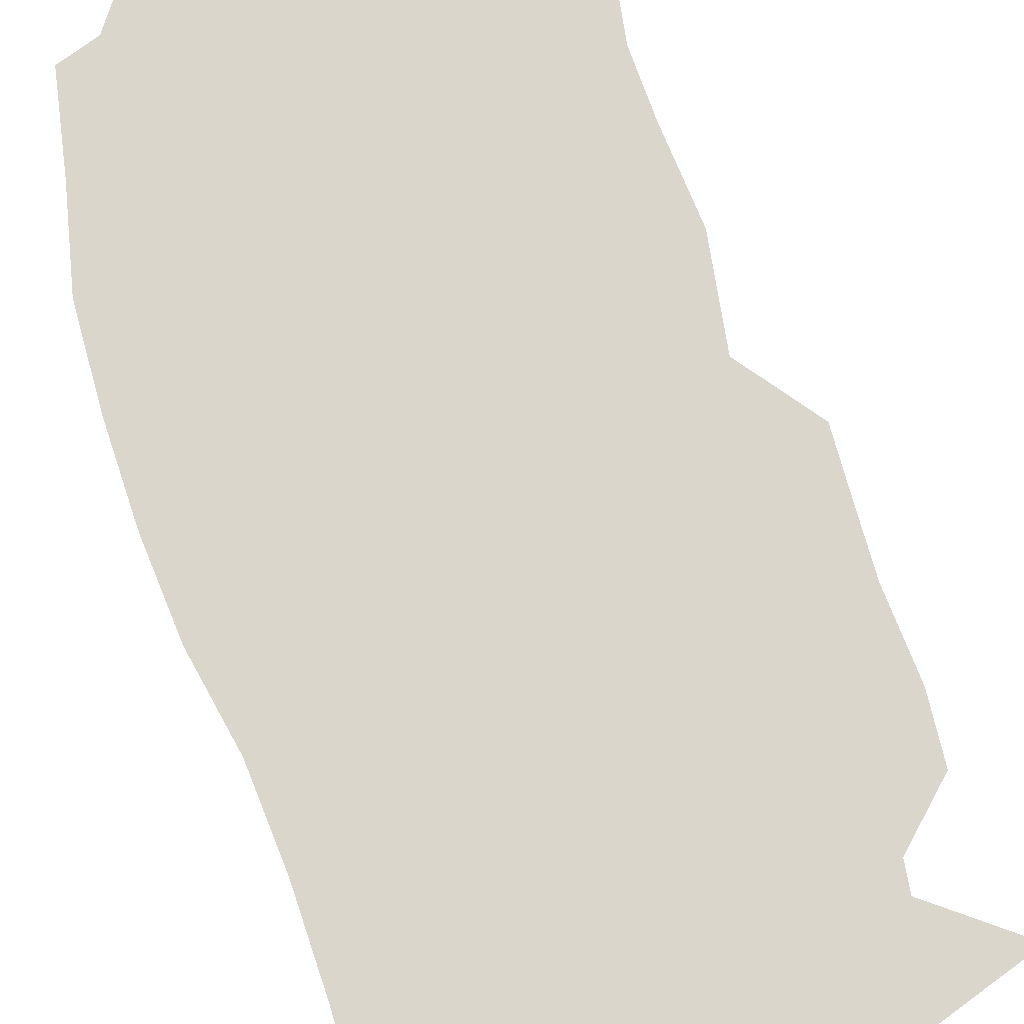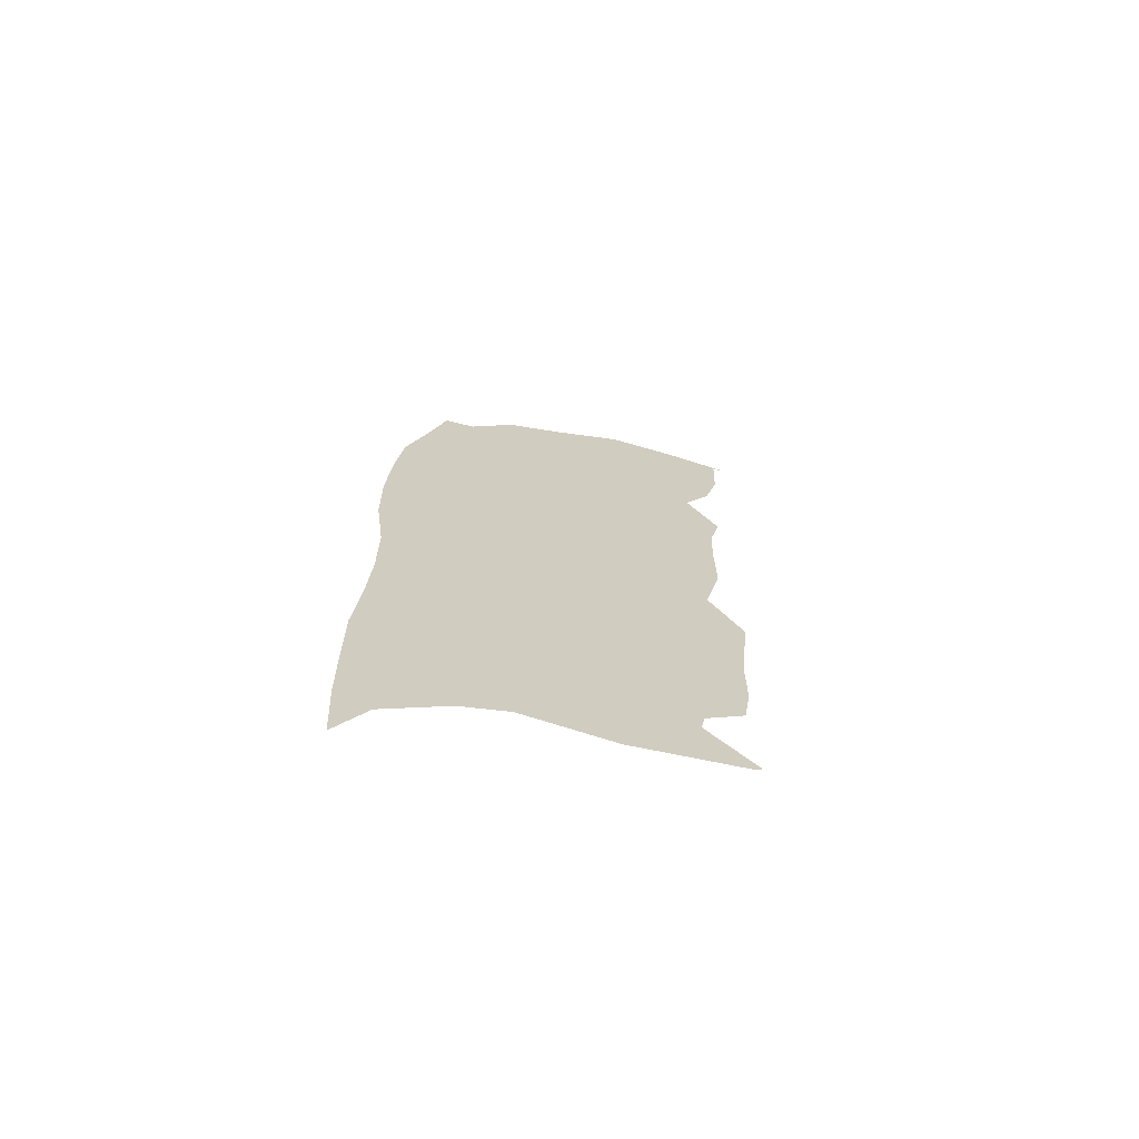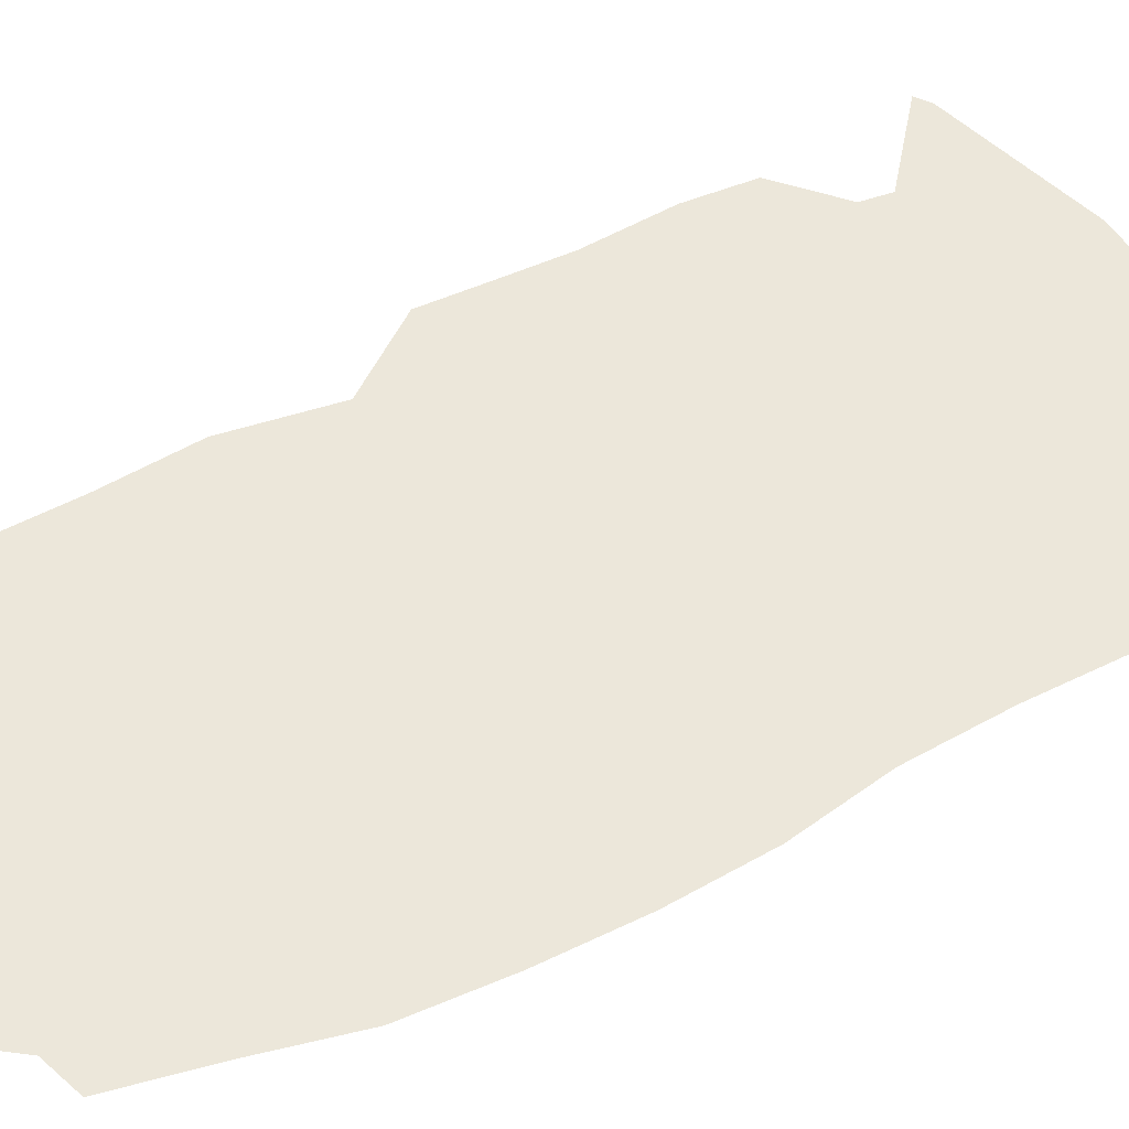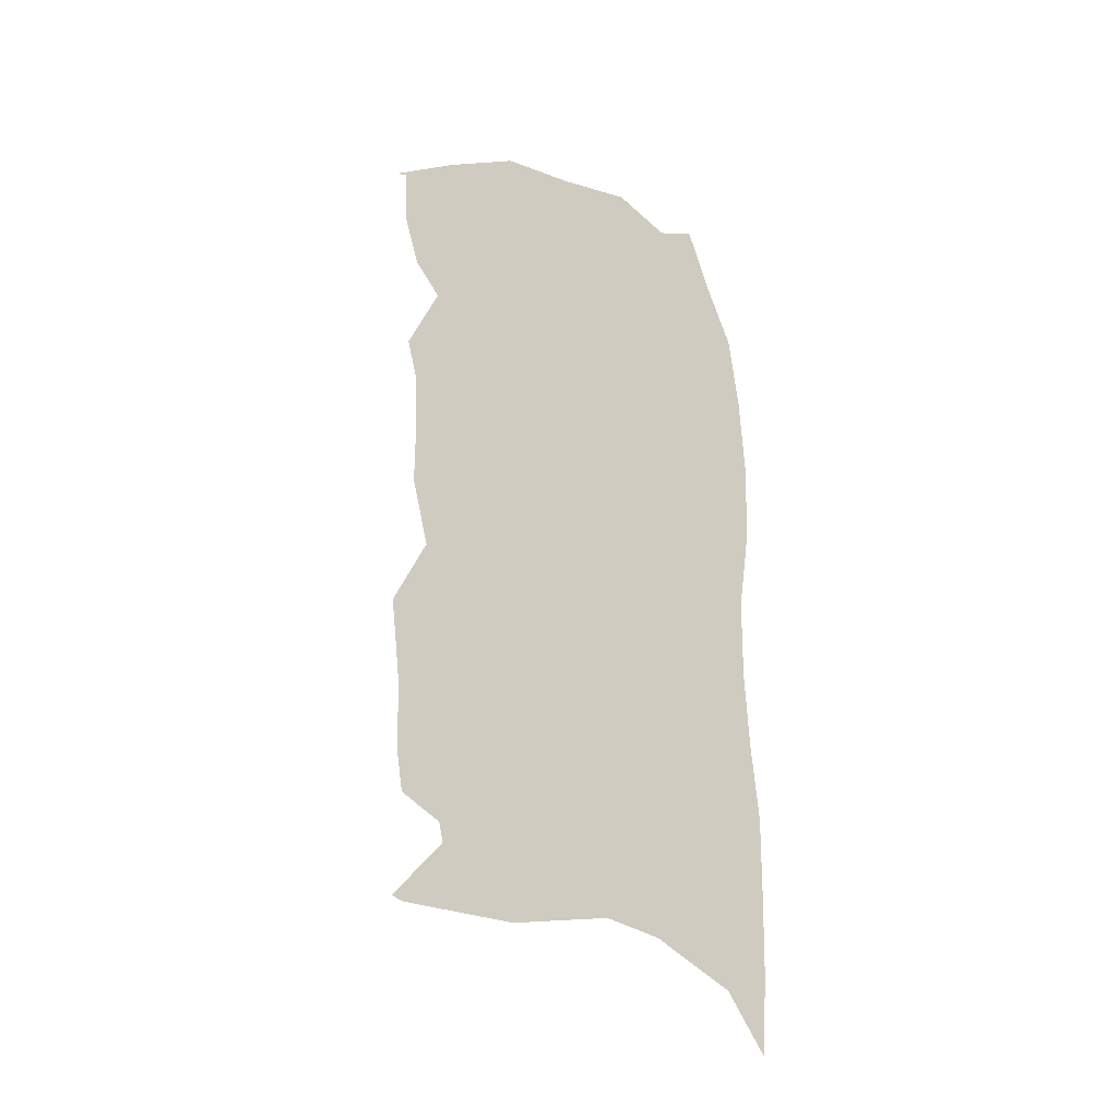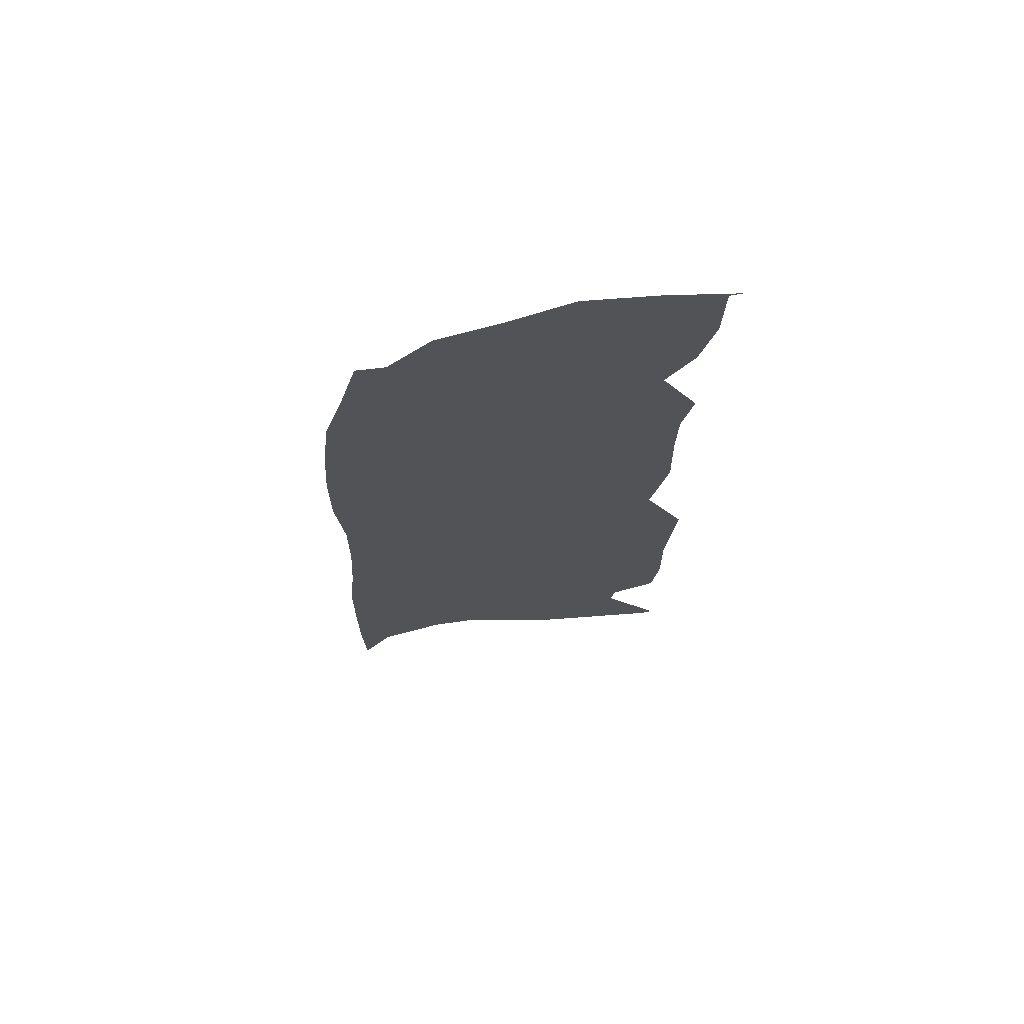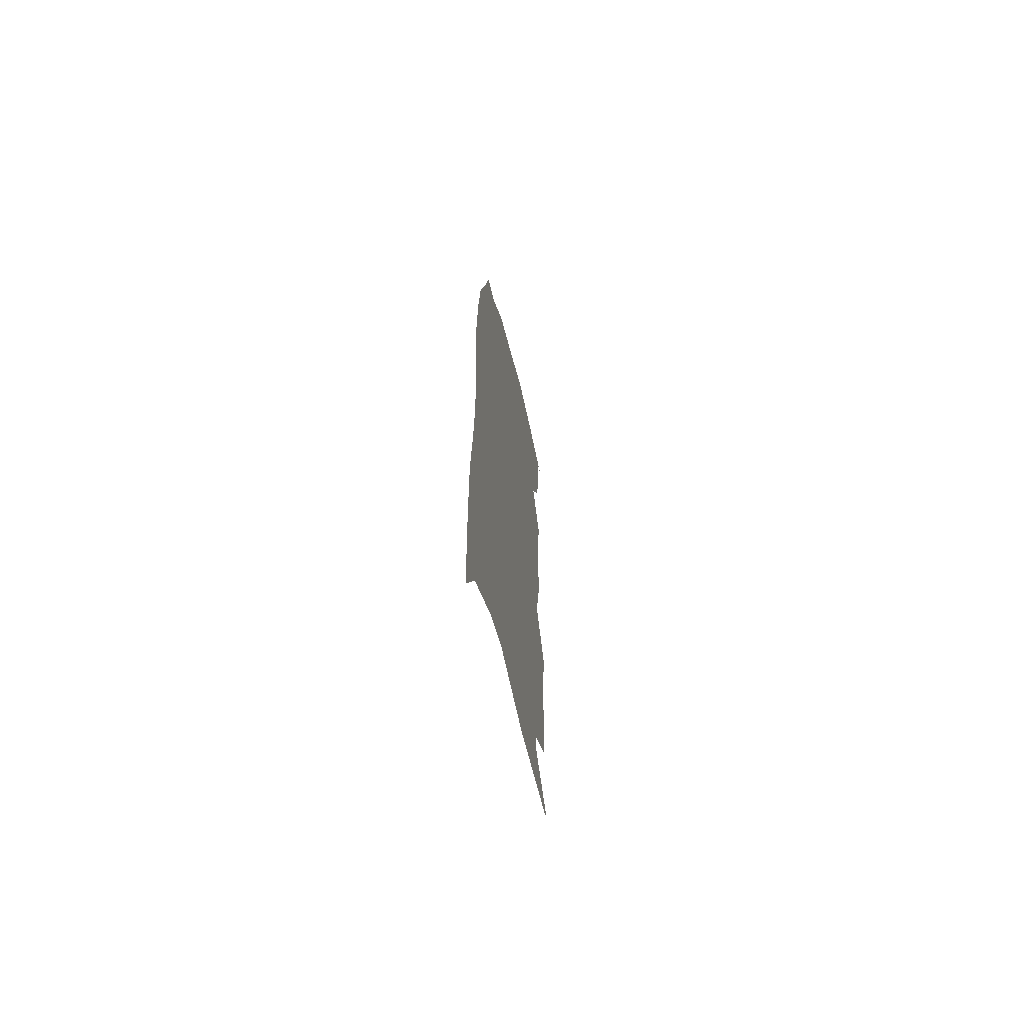
<metadata>
{"format":"obj","ext":"obj","renderer":"f3d","projection":"perspective","resolution":1024,"background":"white","views":[{"elev":73.5,"azim":158.5,"up":"+Y"},{"elev":-69.1,"azim":160.9,"up":"+Z"},{"elev":54.1,"azim":59.1,"up":"+Y"},{"elev":-23.2,"azim":21.6,"up":"+Z"},{"elev":68.1,"azim":-179.2,"up":"+Z"},{"elev":-63.2,"azim":101.2,"up":"+Z"}]}
</metadata>
<code>
v  166.4 0 328.5
v  189.8 0 306.2
v  187.5 0 344.3
v  54.15 0 530.9
v  56.7 0 514.7
v  89.96 0 507.8
v  41.03 0 525.5
v  146.7 0 460
v  123 0 489.2
v  97.79 0 481.9
v  129.4 0 449
v  162.8 0 455.7
v  16.59 0 537.4
v  14.95 0 524.2
v  143.7 0 418.5
v  171.7 0 356.1
v  183.3 0 382.2
v  159.5 0 385.7
v  184.7 0 230.4
v  167.7 0 271.7
v  146.1 0 247.1
v  118.3 0 272.3
v  116.8 0 243.5
v  92.62 0 124.3
v  108.5 0 156.4
v  72.95 0 137.9
v  64.34 0 167.9
v  32.93 0 179.4
v  33.91 0 154.6
v  176.2 0 92.46
v  148 0 83.35
v  169.9 0 64.94
v  100.9 0 96.1
v  75.09 0 109.7
v  168.5 0 206.9
v  -12.79 0 505.3
v  -13.92 0 537.8
v  123.1 0 324.5
v  144.4 0 341.7
v  100.6 0 300.4
v  60.47 0 304.5
v  82.97 0 286
v  119.9 0 470.5
v  122.6 0 356.2
v  72.83 0 332.2
v  100.9 0 343.2
v  87.86 0 371
v  87.83 0 253.1
v  145.6 0 281.1
v  167.4 0 299.7
v  189.5 0 268.3
v  29.44 0 500
v  -5.069 0 475.1
v  73.61 0 504.3
v  52.36 0 491.5
v  92.61 0 461
v  66.95 0 431.6
v  105.6 0 421
v  28.14 0 477.2
v  9.04 0 449.4
v  172.5 0 418.8
v  129.2 0 387.6
v  113 0 217.7
v  135.9 0 198.2
v  123.1 0 302
v  86.16 0 211.3
v  110.2 0 177.7
v  18.03 0 207
v  -10.79 0 237.5
v  -8.132 0 211.1
v  166 0 133.1
v  186.9 0 154.1
v  169.7 0 162.4
v  19.99 0 121.6
v  52.38 0 112.1
v  53.08 0 132.1
v  -4.482 0 151.8
v  17.75 0 132.9
v  11.04 0 192.8
v  147.7 0 167.2
v  137.4 0 141.1
v  53.85 0 190.7
v  143.7 0 109.7
v  110.5 0 74.14
v  117 0 112.7
v  86.32 0 178.5
v  64 0 223.8
v  -8.11 0 177.2
v  136.6 0 61.98
v  171.4 0 33.57
v  190.3 0 116.1
v  190.3 0 77.91
v  189.8 0 39.72
v  187.9 0 1.573
v  184.7 0 192.2
v  -2.524 0 92.88
v  59.6 0 93.28
v  84.5 0 390.3
v  58.6 0 272.3
v  -2.829 0 332.8
v  6.06 0 292.4
v  26.68 0 308.4
v  26.43 0 346.8
v  60.05 0 379
v  -2.337 0 370.4
v  57.09 0 348.9
v  31.66 0 233.6
v  57.2 0 242.7
v  35.64 0 288
v  -8.949 0 422.8
v  -3.206 0 397.4
v  35.21 0 417.1
v  60.06 0 456.6
v  41.14 0 450.3
v  54.07 0 409.2
v  -20.85 0 540.5
v  -8.256 0 96.74
v  59.93 0 76.11
v  -13.46 0 262.5
v  19.76 0 251.2
o suelo_t_1
g suelo_t_1
f 1 2 3
f 4 5 6
f 4 7 5
f 8 9 10
f 8 11 12
f 7 13 14
f 12 11 15
f 16 17 18
f 19 20 21
f 21 22 23
f 24 25 26
f 27 28 29
f 30 31 32
f 33 24 34
f 21 35 19
f 36 14 37
f 38 1 39
f 40 41 42
f 8 43 11
f 39 16 18
f 39 18 44
f 45 46 47
f 22 48 23
f 21 49 22
f 2 50 51
f 44 47 46
f 14 52 7
f 36 53 52
f 54 6 5
f 13 7 4
f 5 7 52
f 5 55 54
f 10 9 6
f 56 57 58
f 52 53 59
f 5 52 55
f 60 59 53
f 15 18 61
f 10 43 8
f 56 10 54
f 11 43 56
f 58 62 15
f 38 39 44
f 38 50 1
f 16 39 1
f 17 16 3
f 63 64 21
f 21 64 35
f 63 21 23
f 19 51 20
f 50 20 51
f 65 50 38
f 20 49 21
f 49 20 50
f 65 49 50
f 45 40 46
f 42 22 40
f 66 67 63
f 68 69 70
f 71 72 73
f 74 75 76
f 76 34 26
f 77 78 29
f 68 70 79
f 71 80 81
f 27 82 28
f 83 30 71
f 84 85 33
f 25 24 85
f 26 86 27
f 78 76 29
f 77 29 28
f 74 76 78
f 27 29 76
f 26 25 86
f 82 27 86
f 66 48 87
f 28 82 68
f 28 79 88
f 89 32 31
f 34 24 26
f 31 85 84
f 89 90 32
f 91 30 92
f 30 91 71
f 93 90 94
f 32 93 92
f 31 84 89
f 85 81 25
f 85 31 83
f 71 73 80
f 95 73 72
f 80 25 81
f 73 95 35
f 80 35 64
f 19 35 95
f 1 50 2
f 16 1 3
f 75 96 97
f 57 98 58
f 99 48 42
f 100 101 102
f 103 104 105
f 102 106 103
f 107 87 108
f 65 22 49
f 46 40 38
f 61 18 17
f 58 15 11
f 44 46 38
f 47 44 62
f 41 45 106
f 45 41 40
f 101 109 102
f 48 66 63
f 41 99 42
f 42 48 22
f 110 111 112
f 56 113 57
f 112 114 60
f 115 98 57
f 45 47 106
f 13 116 37
f 14 36 52
f 13 37 14
f 56 54 55
f 54 10 6
f 11 56 58
f 56 43 10
f 55 113 56
f 59 55 52
f 57 113 114
f 57 112 115
f 59 113 55
f 57 114 112
f 59 114 113
f 98 62 58
f 18 62 44
f 48 63 23
f 66 86 67
f 40 65 38
f 65 40 22
f 28 68 79
f 87 82 66
f 83 81 85
f 71 91 72
f 80 73 35
f 80 64 67
f 75 117 96
f 84 97 118
f 86 25 67
f 82 86 66
f 76 75 34
f 27 76 26
f 41 109 99
f 107 82 87
f 32 90 93
f 30 32 92
f 97 34 75
f 33 97 84
f 33 85 24
f 33 34 97
f 74 117 75
f 83 31 30
f 83 71 81
f 97 96 118
f 111 104 115
f 47 104 106
f 47 98 104
f 98 47 62
f 119 120 101
f 69 68 107
f 108 120 107
f 48 108 87
f 101 120 109
f 102 41 106
f 15 62 18
f 12 15 61
f 120 108 99
f 102 109 41
f 120 99 109
f 99 108 48
f 105 100 103
f 104 111 105
f 111 115 112
f 115 104 98
f 112 60 110
f 60 114 59
f 80 67 25
f 67 64 63
f 28 88 77
f 88 79 70
f 119 69 120
f 69 107 120
f 107 68 82
f 102 103 100
f 103 106 104

</code>
